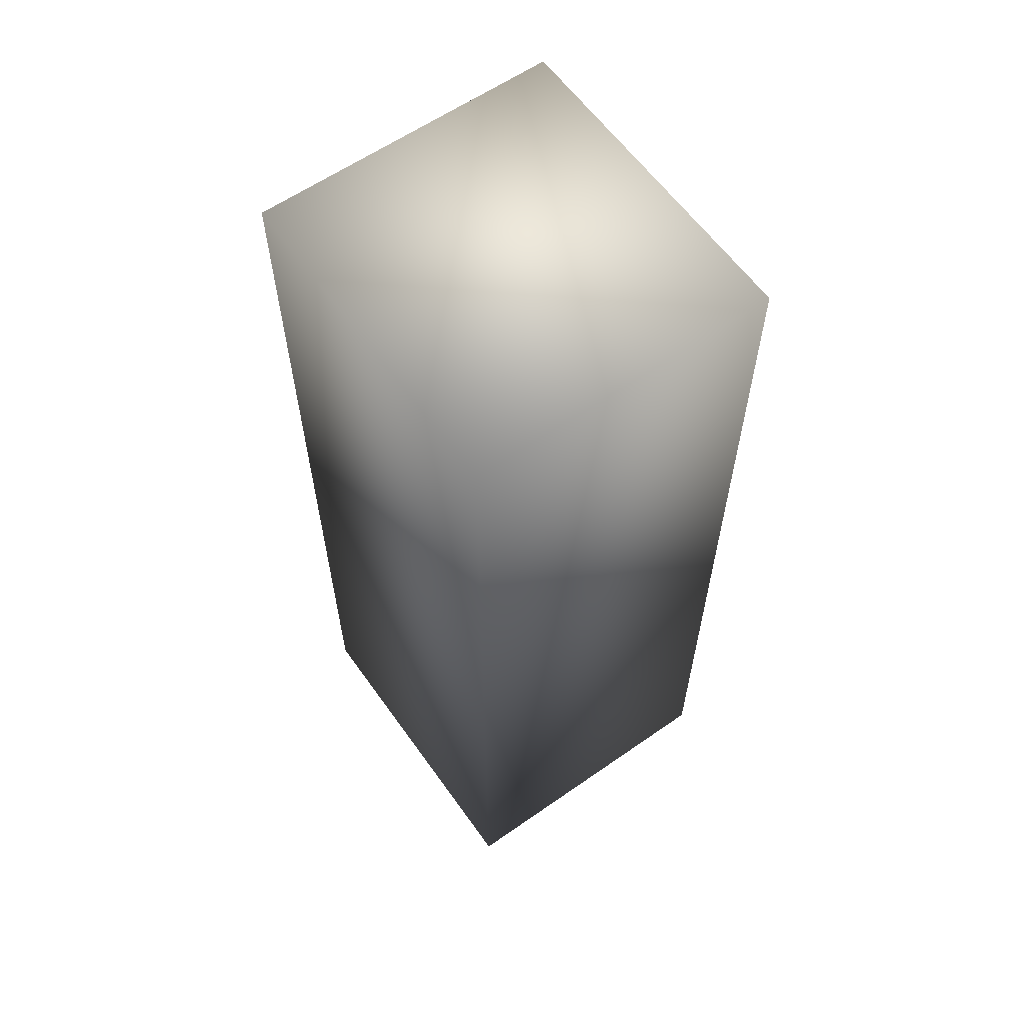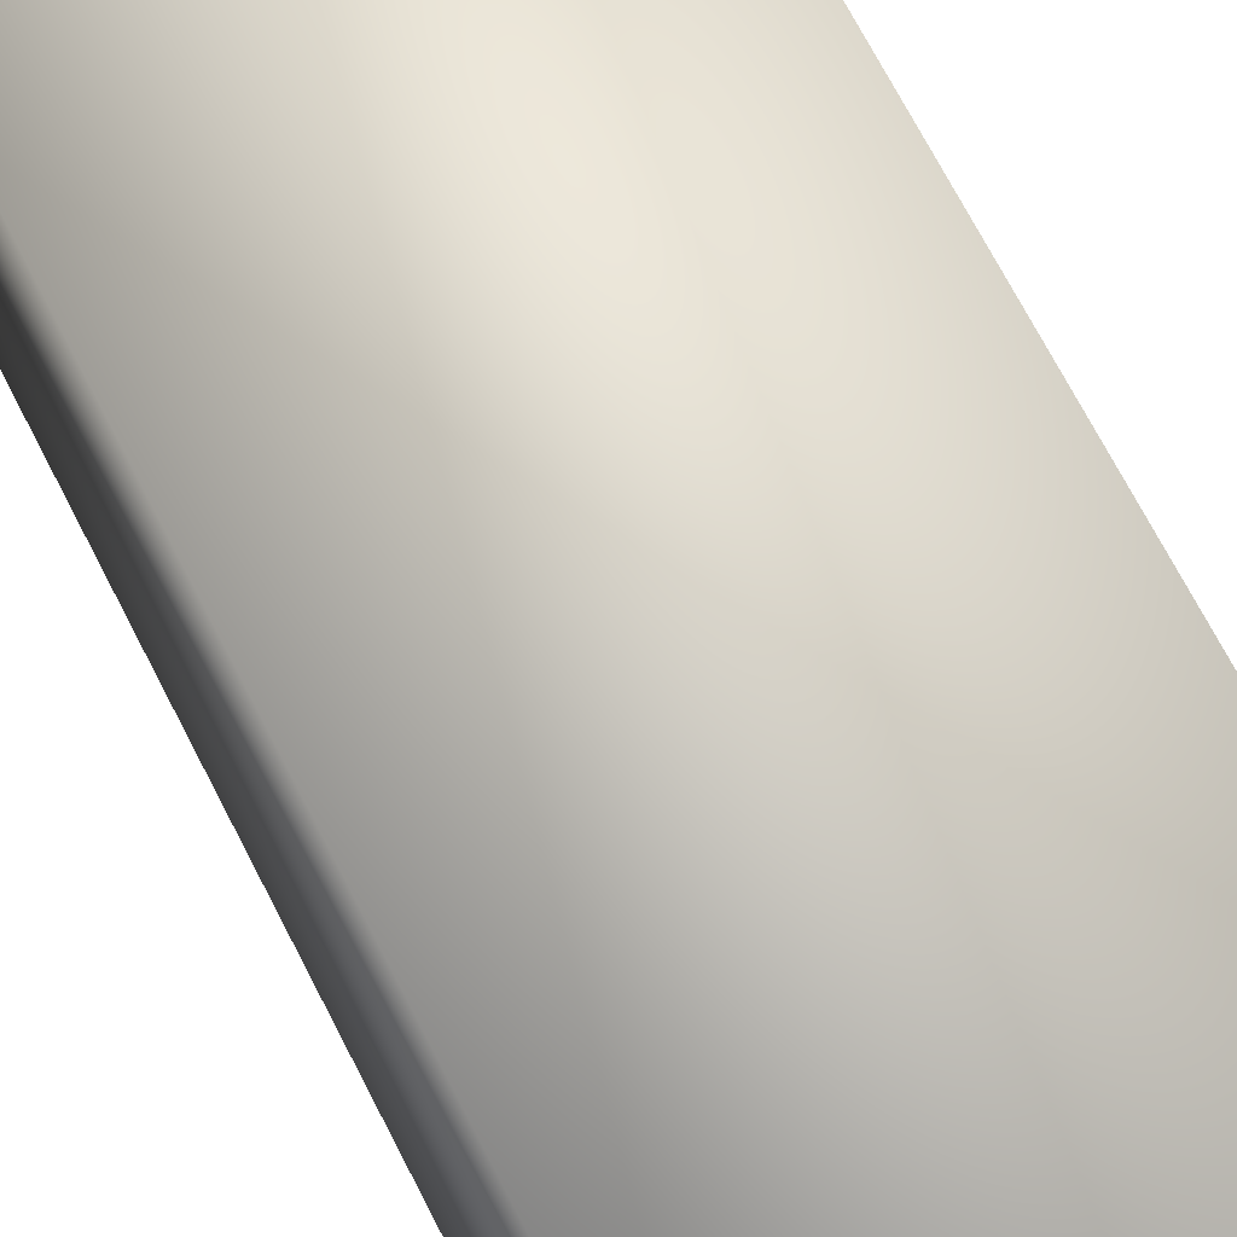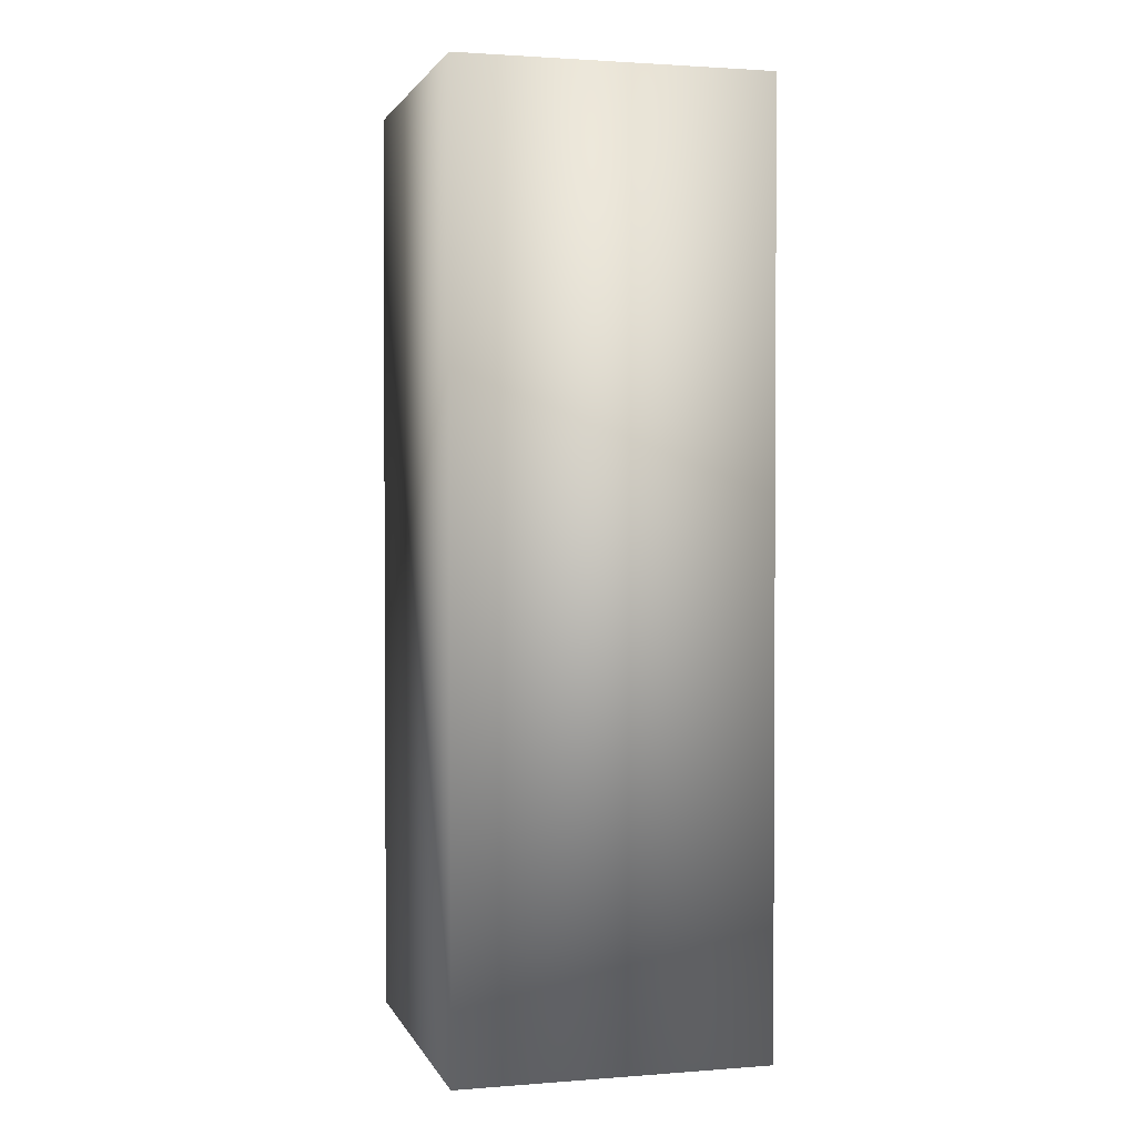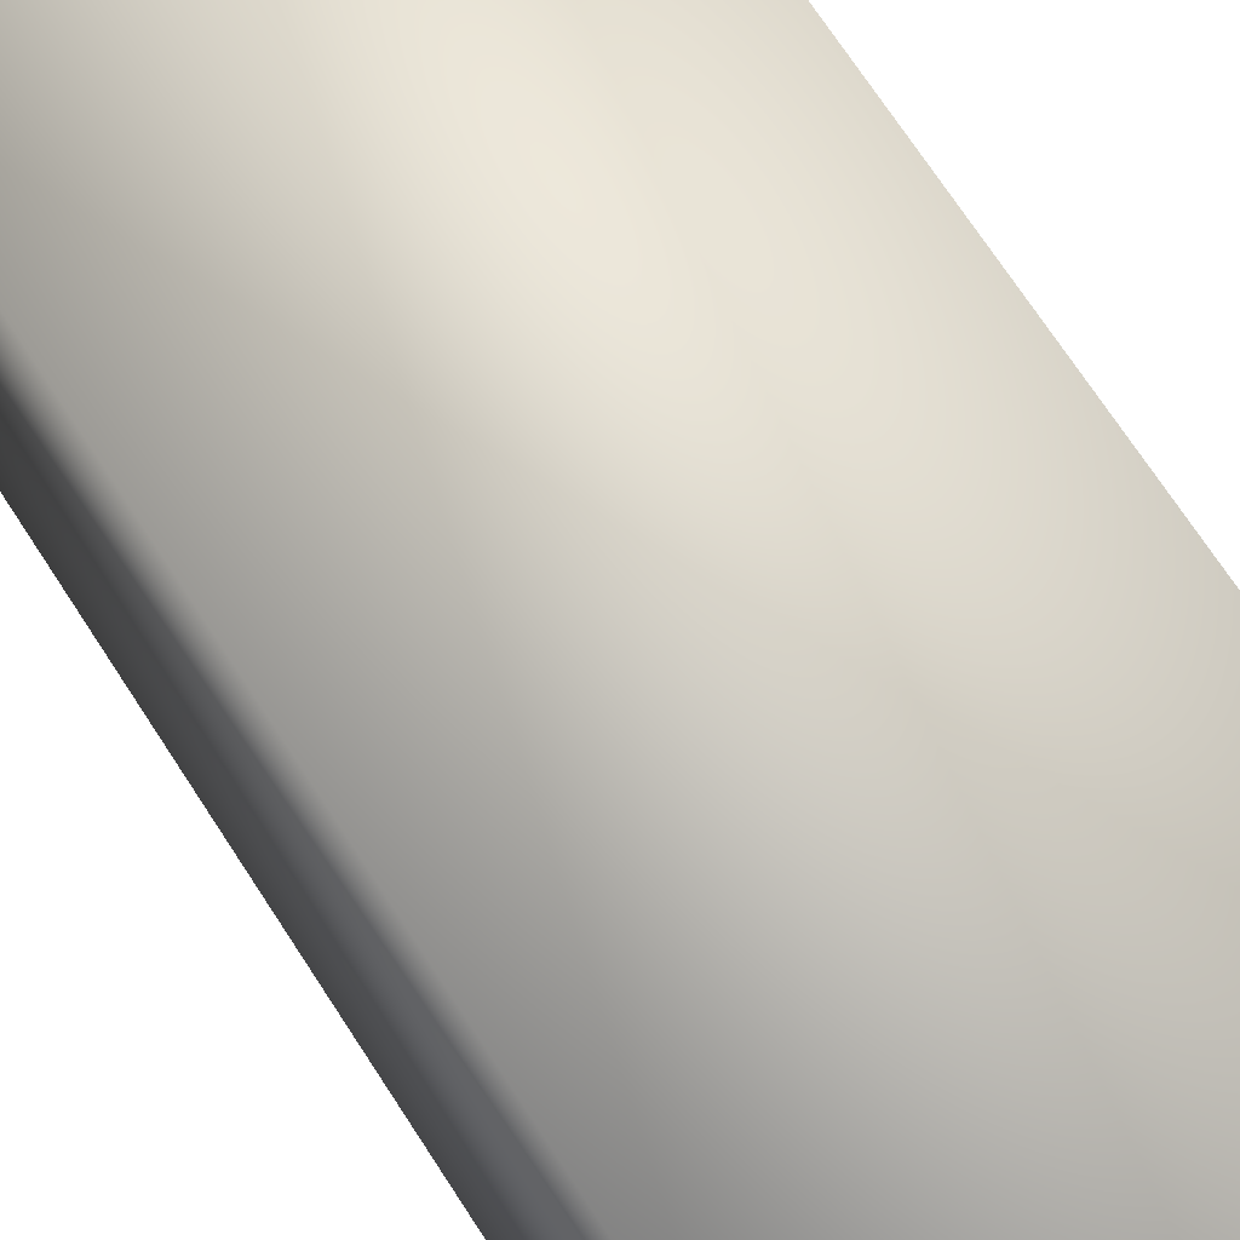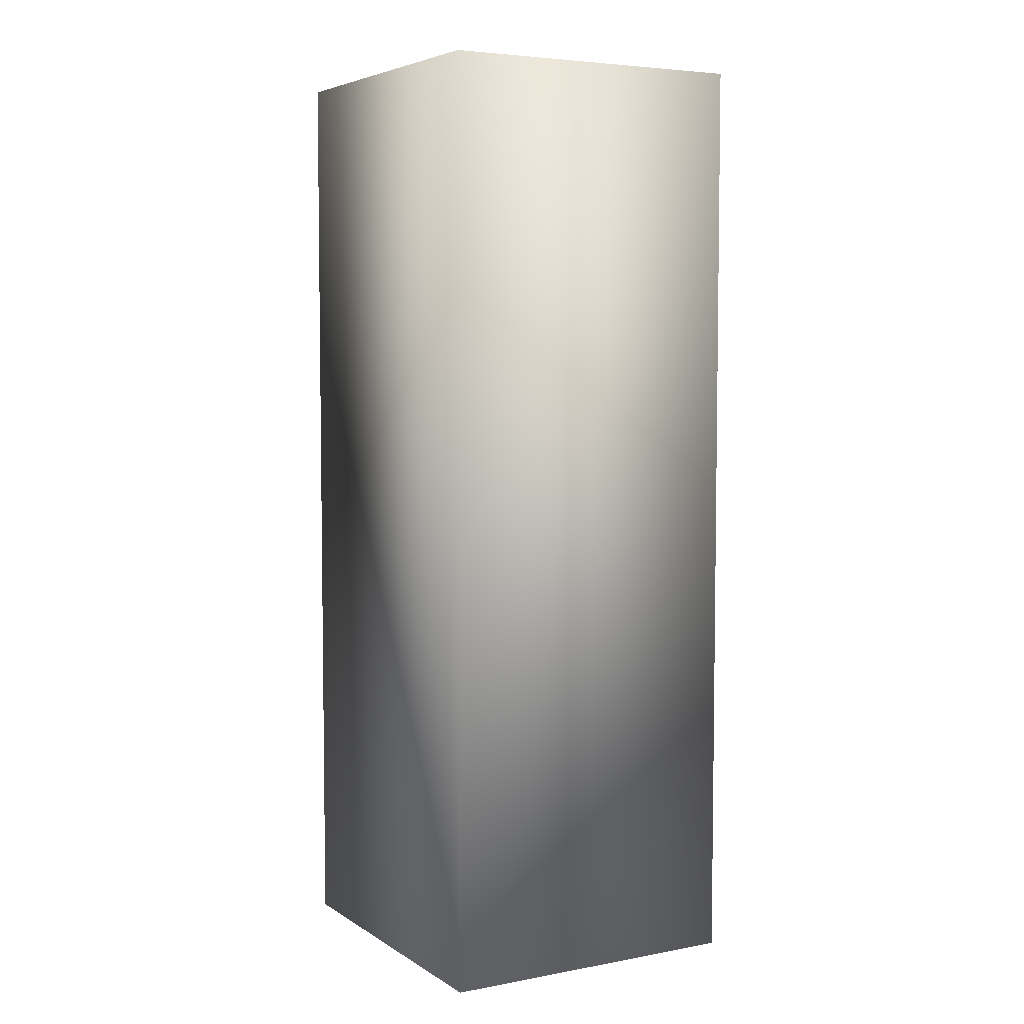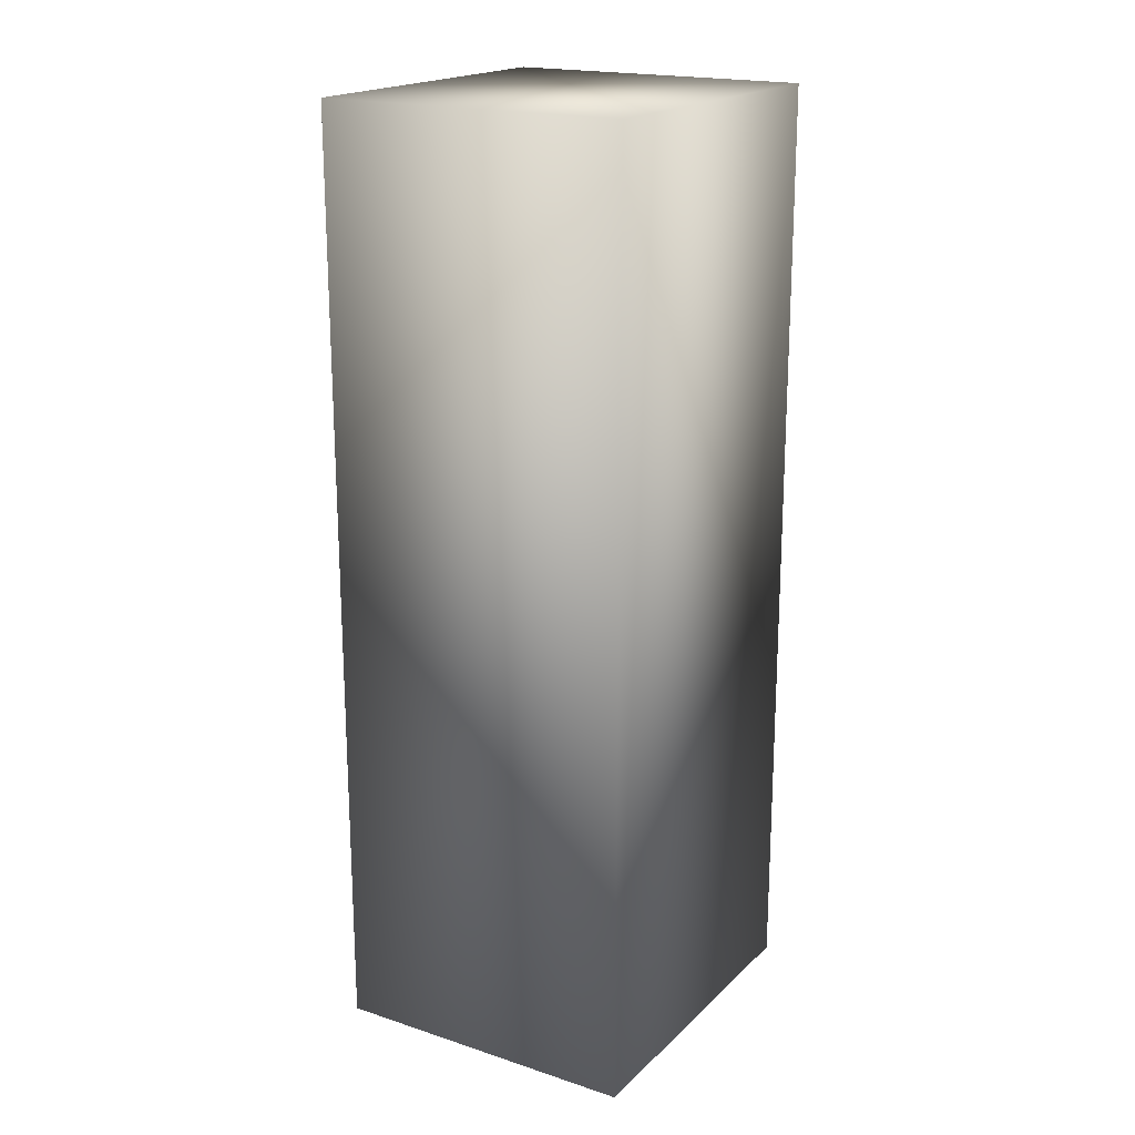
<metadata>
{"format":"obj","ext":"obj","renderer":"f3d","projection":"perspective","resolution":1024,"background":"white","views":[{"elev":60.9,"azim":-35.4,"up":"+Z"},{"elev":69.9,"azim":152.9,"up":"+Y"},{"elev":1.9,"azim":164.8,"up":"+Z"},{"elev":69.9,"azim":147.2,"up":"+Y"},{"elev":5.2,"azim":150.4,"up":"+Z"},{"elev":19.3,"azim":-148.7,"up":"+Z"}]}
</metadata>
<code>
o 25
v 0.1667 -0.5 0.1667
v 0.1667 -0.38 0.1667
v 0.2778 -0.38 0.1667
v 0.2778 -0.5 0.1667
v 0.1667 -0.5 0.5
v 0.1667 -0.5 0.1667
v 0.2778 -0.5 0.1667
v 0.2778 -0.5 0.5
v 0.1667 -0.5 0.5
v 0.1667 -0.38 0.5
v 0.1667 -0.38 0.1667
v 0.1667 -0.5 0.1667
v 0.1667 -0.5 0.5
v 0.2778 -0.5 0.5
v 0.2778 -0.38 0.5
v 0.1667 -0.38 0.5
v 0.1667 -0.38 0.5
v 0.2778 -0.38 0.5
v 0.2778 -0.38 0.1667
v 0.1667 -0.38 0.1667
v 0.2778 -0.5 0.5
v 0.2778 -0.5 0.1667
v 0.2778 -0.38 0.1667
v 0.2778 -0.38 0.5
f 1 2 3 4
f 5 6 7 8
f 9 10 11 12
f 13 14 15 16
f 17 18 19 20
f 21 22 23 24

</code>
